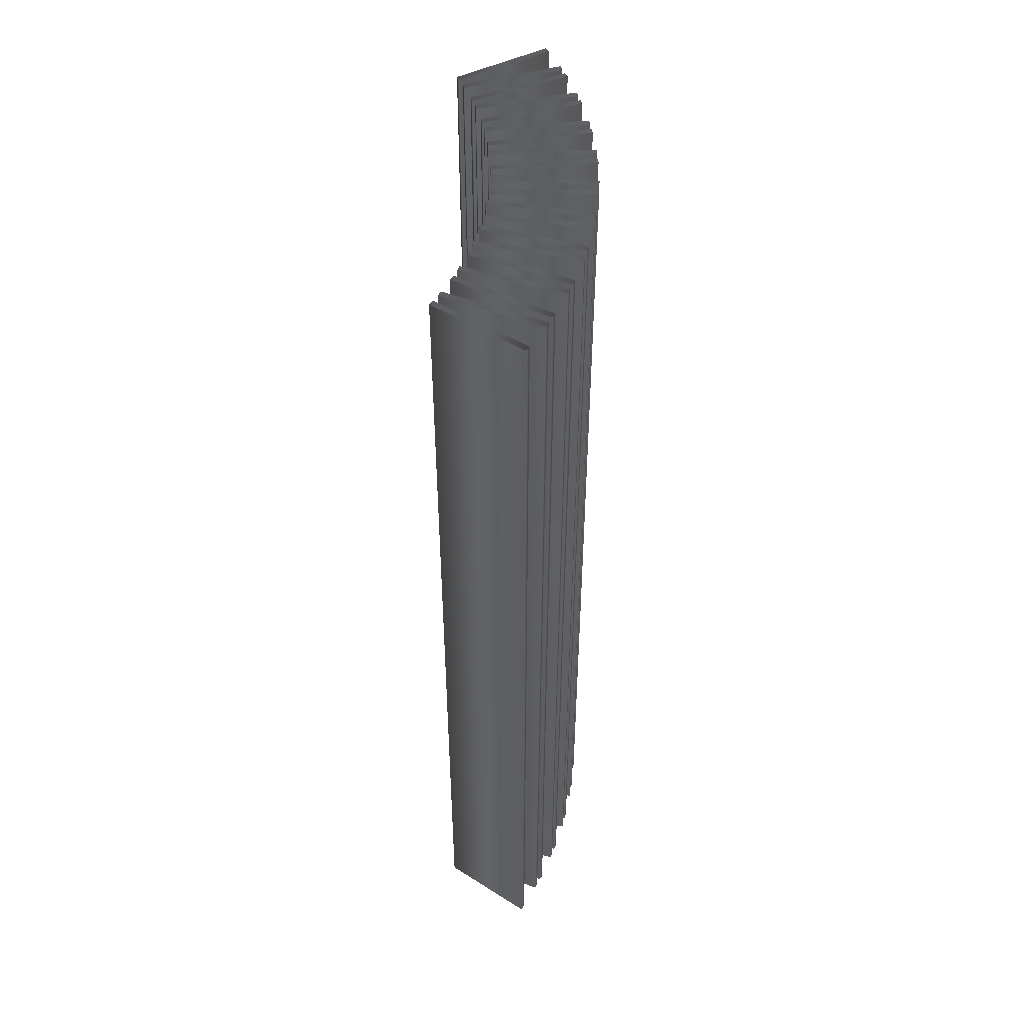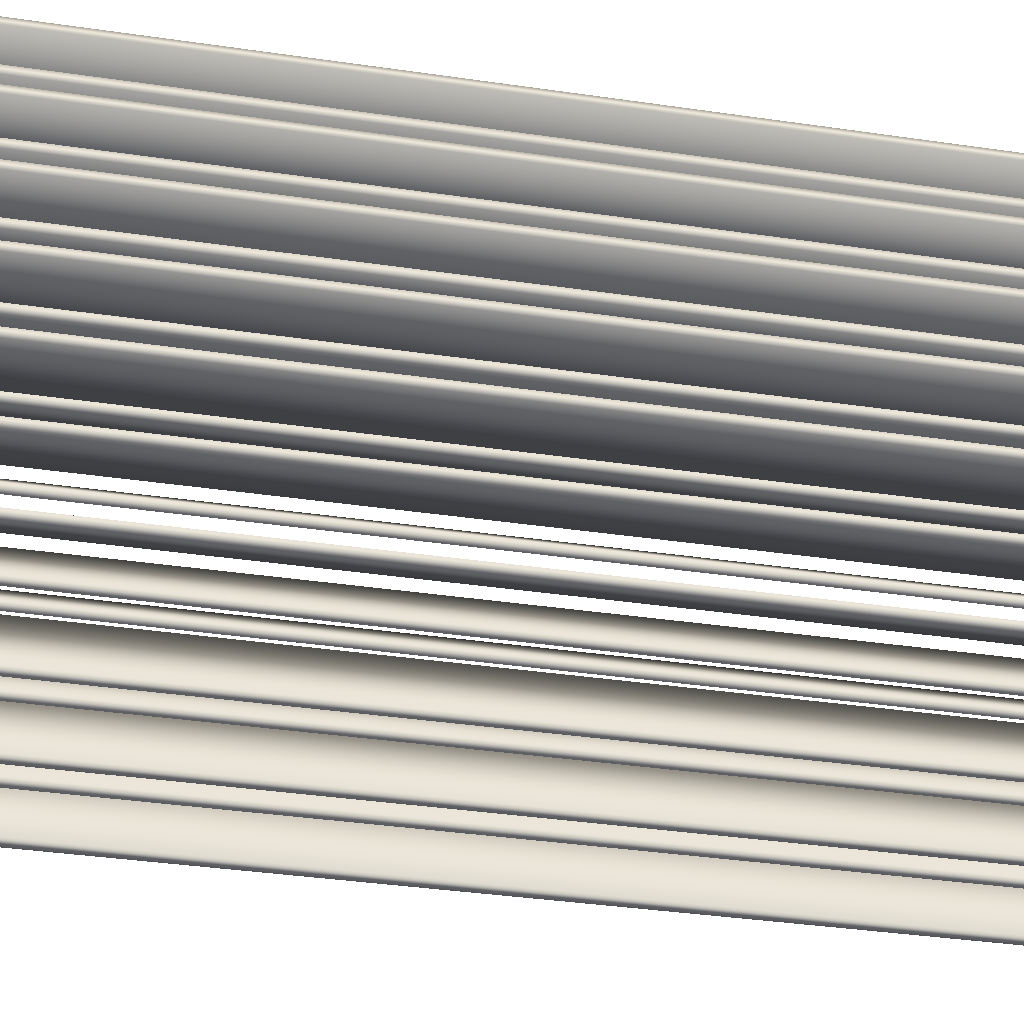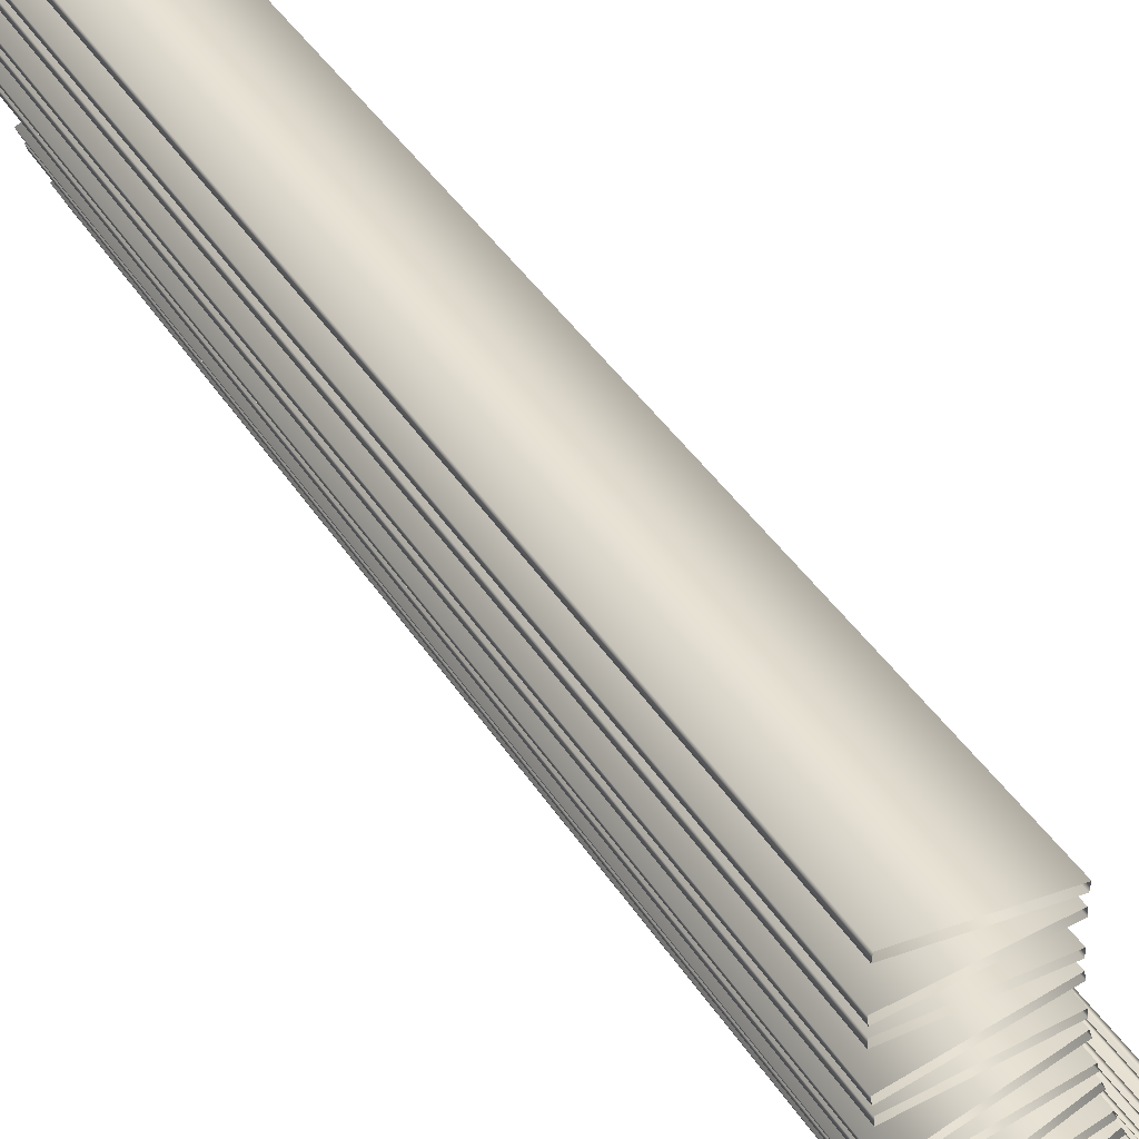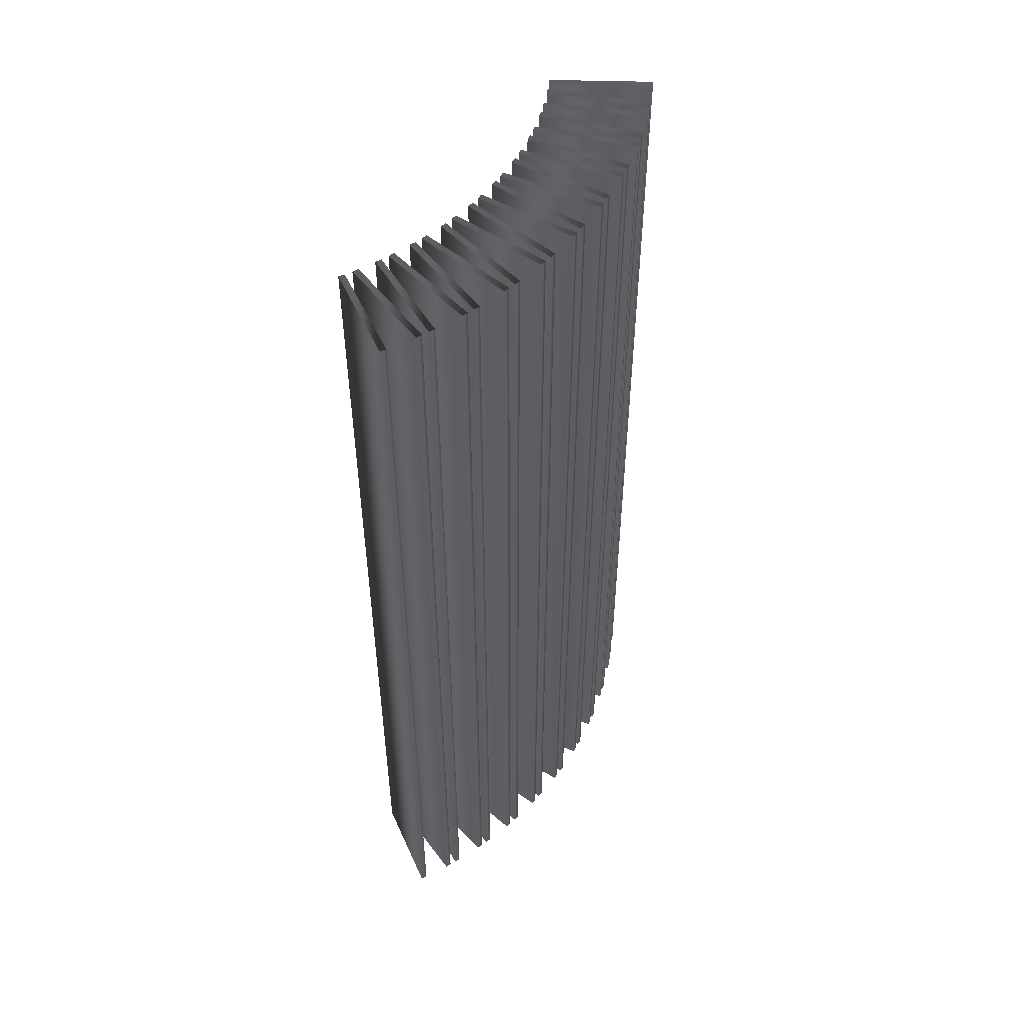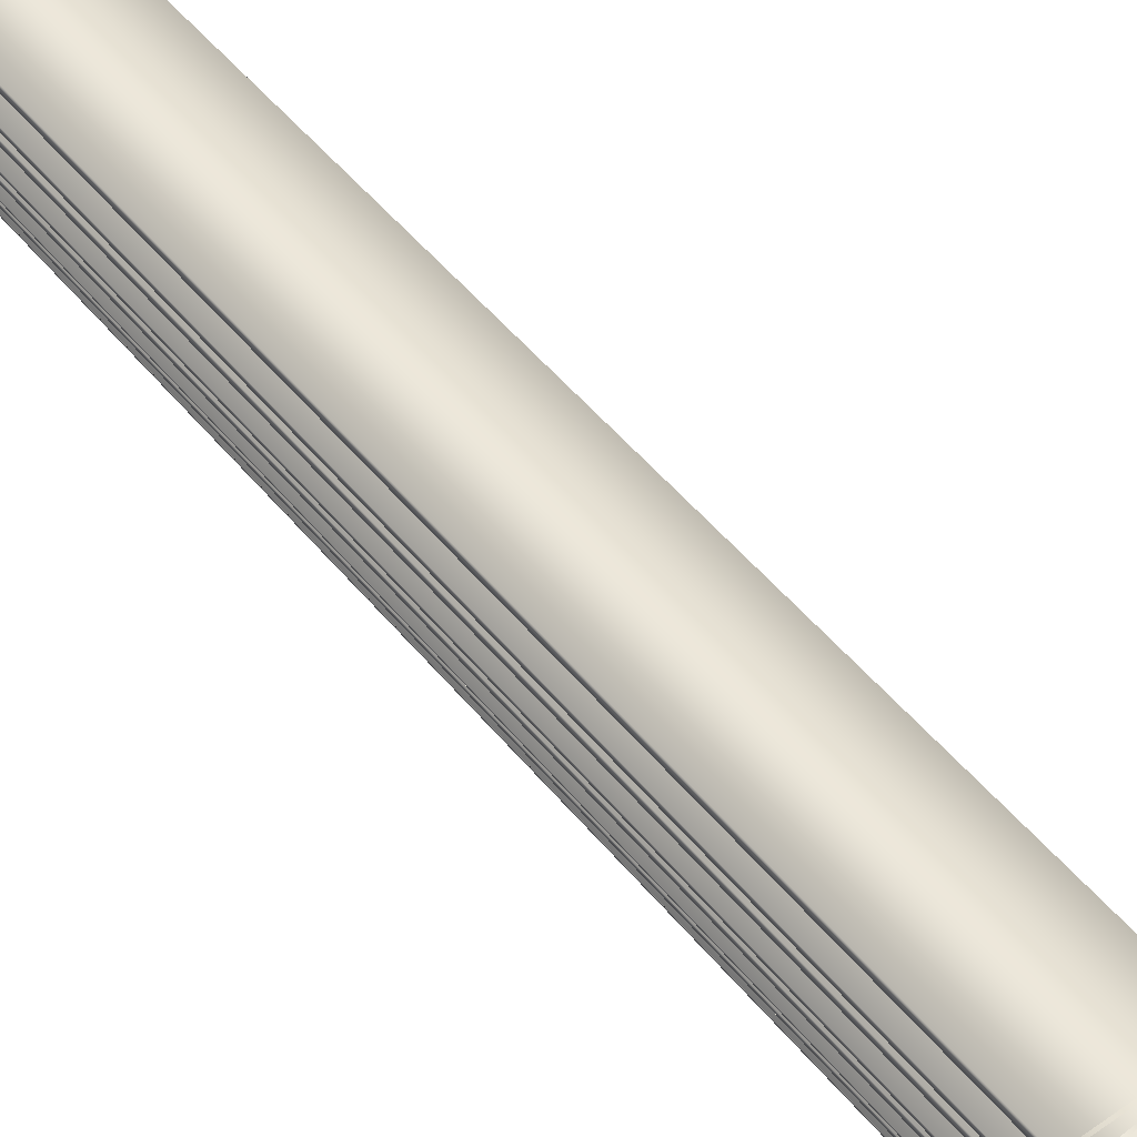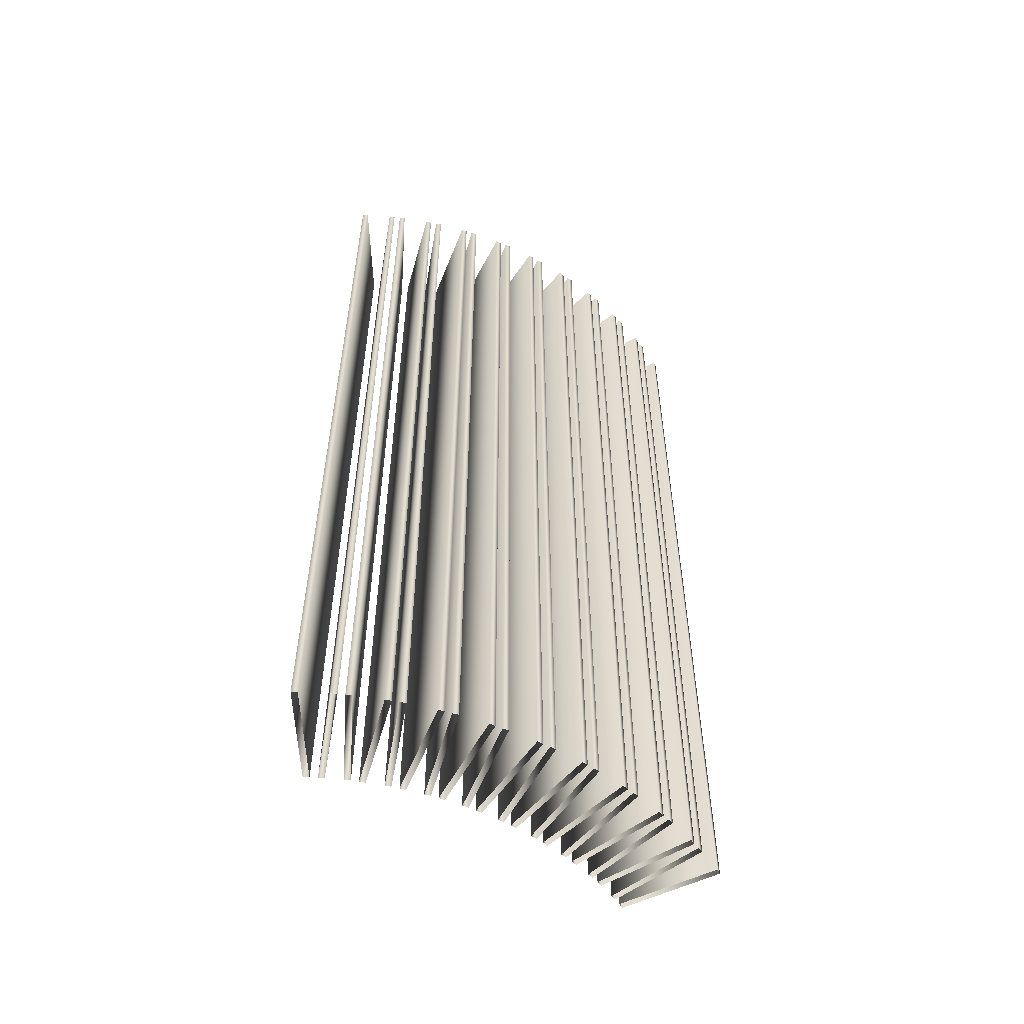
<metadata>
{"format":"obj","ext":"obj","renderer":"f3d","projection":"perspective","resolution":1024,"background":"white","views":[{"elev":47.9,"azim":29.3,"up":"+Y"},{"elev":-34.0,"azim":78.5,"up":"+Z"},{"elev":39.8,"azim":151.0,"up":"+Z"},{"elev":50.3,"azim":60.4,"up":"+Y"},{"elev":53.0,"azim":141.3,"up":"+Z"},{"elev":-54.6,"azim":86.2,"up":"+Y"}]}
</metadata>
<code>
v 1.498 3 -0.04571
v 1.498 0 -0.04571
v 1.498 3 0.04571
v 1.498 0 0.04571
v 1.495 3 -0.06561
v 1.495 0 -0.06561
v 1.495 3 0.06561
v 1.495 0 0.06561
v 1.494 3 -0.1077
v 1.494 0 -0.1077
v 1.494 3 -0.08766
v 1.494 0 -0.08766
v 1.485 3 -0.1986
v 1.485 0 -0.1986
v 1.481 3 -0.2182
v 1.481 0 -0.2182
v 1.478 3 -0.24
v 1.478 0 -0.24
v 1.475 3 -0.2599
v 1.475 0 -0.2599
v 1.457 3 -0.3494
v 1.457 0 -0.3494
v 1.451 3 -0.3685
v 1.451 0 -0.3685
v 1.445 3 -0.3898
v 1.445 0 -0.3898
v 1.441 3 -0.4094
v 1.441 0 -0.4094
v 1.414 3 -0.4966
v 1.414 0 -0.4966
v 1.406 3 -0.5149
v 1.406 0 -0.5149
v 1.398 3 -0.5356
v 1.398 0 -0.5356
v 1.392 3 -0.5546
v 1.392 0 -0.5546
v 1.355 3 -0.6385
v 1.355 0 -0.6385
v 1.346 3 -0.6559
v 1.346 0 -0.6559
v 1.336 3 -0.6757
v 1.336 0 -0.6757
v 1.328 3 -0.694
v 1.328 0 -0.694
v 1.283 3 -0.7737
v 1.283 0 -0.7737
v 1.271 3 -0.7901
v 1.271 0 -0.7901
v 1.26 3 -0.8087
v 1.26 0 -0.8087
v 1.25 3 -0.8262
v 1.25 0 -0.8262
v 1.197 3 -0.9009
v 1.197 0 -0.9009
v 1.184 3 -0.9159
v 1.184 0 -0.9159
v 1.171 3 -0.0121
v 1.171 0 -0.0121
v 1.171 3 0.0121
v 1.171 0 0.0121
v 1.17 3 -0.9333
v 1.17 0 -0.9333
v 1.169 3 -0.03199
v 1.169 0 -0.03199
v 1.169 3 0.03199
v 1.169 0 0.03199
v 1.166 3 -0.1077
v 1.166 0 -0.1077
v 1.166 3 -0.08768
v 1.166 0 -0.08768
v 1.163 3 -0.1318
v 1.163 0 -0.1318
v 1.159 3 -0.1513
v 1.159 0 -0.1513
v 1.159 3 -0.9497
v 1.159 0 -0.9497
v 1.151 3 -0.2064
v 1.151 0 -0.2064
v 1.149 3 -0.2263
v 1.149 0 -0.2263
v 1.144 3 -0.25
v 1.144 0 -0.25
v 1.138 3 -0.2691
v 1.138 0 -0.2691
v 1.124 3 -0.323
v 1.124 0 -0.323
v 1.12 3 -0.3426
v 1.12 0 -0.3426
v 1.112 3 -0.3657
v 1.112 0 -0.3657
v 1.104 3 -0.384
v 1.104 0 -0.384
v 1.099 3 -1.019
v 1.099 0 -1.019
v 1.085 3 -0.4362
v 1.085 0 -0.4362
v 1.084 3 -1.032
v 1.084 0 -1.032
v 1.079 3 -0.4553
v 1.079 0 -0.4553
v 1.069 3 -0.4775
v 1.069 0 -0.4775
v 1.069 3 -1.048
v 1.069 0 -1.048
v 1.059 3 -0.4949
v 1.059 0 -0.4949
v 1.056 3 -1.063
v 1.056 0 -1.063
v 1.034 3 -0.5449
v 1.034 0 -0.5449
v 1.026 3 -0.5632
v 1.026 0 -0.5632
v 1.015 3 -0.5843
v 1.015 0 -0.5843
v 1.003 3 -0.6006
v 1.003 0 -0.6006
v 0.9888 3 -1.126
v 0.9888 0 -1.126
v 0.9733 3 -0.6478
v 0.9733 0 -0.6478
v 0.9729 3 -1.138
v 0.9729 0 -1.138
v 0.9635 3 -0.6652
v 0.9635 0 -0.6652
v 0.956 3 -1.152
v 0.956 0 -1.152
v 0.9495 3 -0.685
v 0.9495 0 -0.685
v 0.9414 3 -1.166
v 0.9414 0 -1.166
v 0.9364 3 -0.7001
v 0.9364 0 -0.7001
v 0.9019 3 -0.7439
v 0.9019 0 -0.7439
v 0.8904 3 -0.7602
v 0.8904 0 -0.7602
v 0.8745 3 -0.7785
v 0.8745 0 -0.7785
v 0.8685 3 -1.221
v 0.8685 0 -1.221
v 0.8599 3 -0.7921
v 0.8599 0 -0.7921
v 0.8514 3 -1.231
v 0.8514 0 -1.231
v 0.8211 3 -0.8322
v 0.8211 0 -0.8322
v 0.808 3 -0.8473
v 0.808 0 -0.8473
v 0.7903 3 -0.8638
v 0.7903 0 -0.8638
v 0.7744 3 -0.8759
v 0.7744 0 -0.8759
v 0.7317 3 -0.9118
v 0.7317 0 -0.9118
v 0.7171 3 -0.9255
v 0.7171 0 -0.9255
v 0.6978 3 -0.9401
v 0.6978 0 -0.9401
v 0.6807 3 -0.9505
v 0.6807 0 -0.9505
f 6 64 63 5
f 64 58 57 63
f 58 2 1 57
f 2 6 5 1
f 16 74 73 15
f 74 72 71 73
f 72 14 13 71
f 14 16 15 13
f 24 84 83 23
f 84 82 81 83
f 82 22 21 81
f 22 24 23 21
f 32 92 91 31
f 92 90 89 91
f 90 30 29 89
f 30 32 31 29
f 40 106 105 39
f 106 102 101 105
f 102 38 37 101
f 38 40 39 37
f 48 116 115 47
f 116 114 113 115
f 114 46 45 113
f 46 48 47 45
f 56 132 131 55
f 132 128 127 131
f 128 54 53 127
f 54 56 55 53
f 98 142 141 97
f 142 138 137 141
f 138 94 93 137
f 94 98 97 93
f 122 152 151 121
f 152 150 149 151
f 150 118 117 149
f 118 122 121 117
f 144 160 159 143
f 160 158 157 159
f 158 140 139 157
f 140 144 143 139
f 8 4 3 7
f 4 60 59 3
f 60 66 65 59
f 66 8 7 65
f 12 10 9 11
f 10 68 67 9
f 68 70 69 67
f 70 12 11 69
f 18 20 19 17
f 20 80 79 19
f 80 78 77 79
f 78 18 17 77
f 26 28 27 25
f 28 88 87 27
f 88 86 85 87
f 86 26 25 85
f 34 36 35 33
f 36 100 99 35
f 100 96 95 99
f 96 34 33 95
f 42 44 43 41
f 44 112 111 43
f 112 110 109 111
f 110 42 41 109
f 50 52 51 49
f 52 124 123 51
f 124 120 119 123
f 120 50 49 119
f 62 76 75 61
f 76 136 135 75
f 136 134 133 135
f 134 62 61 133
f 104 108 107 103
f 108 148 147 107
f 148 146 145 147
f 146 104 103 145
f 126 130 129 125
f 130 156 155 129
f 156 154 153 155
f 154 126 125 153

</code>
